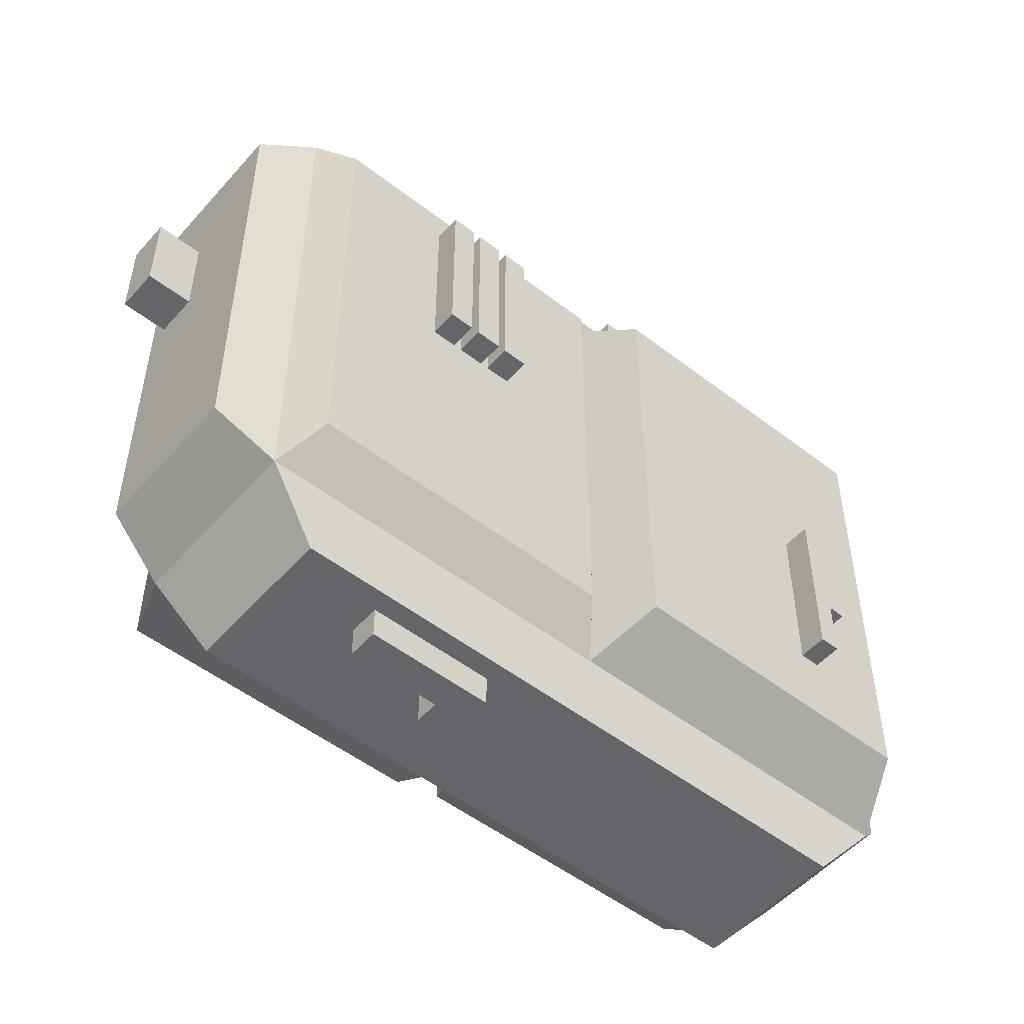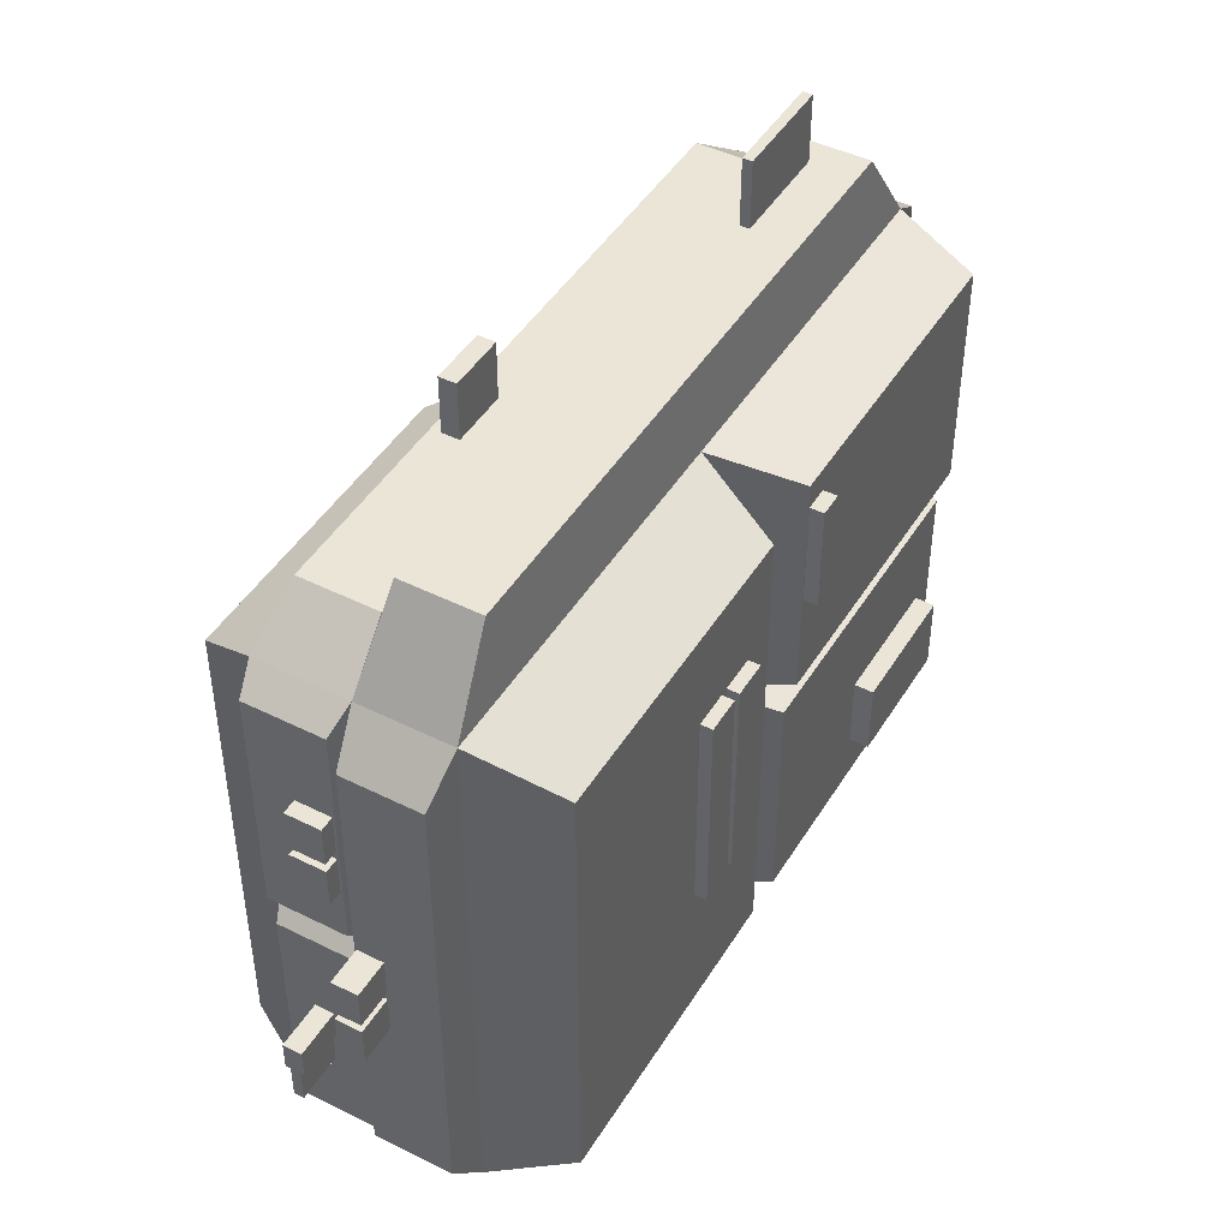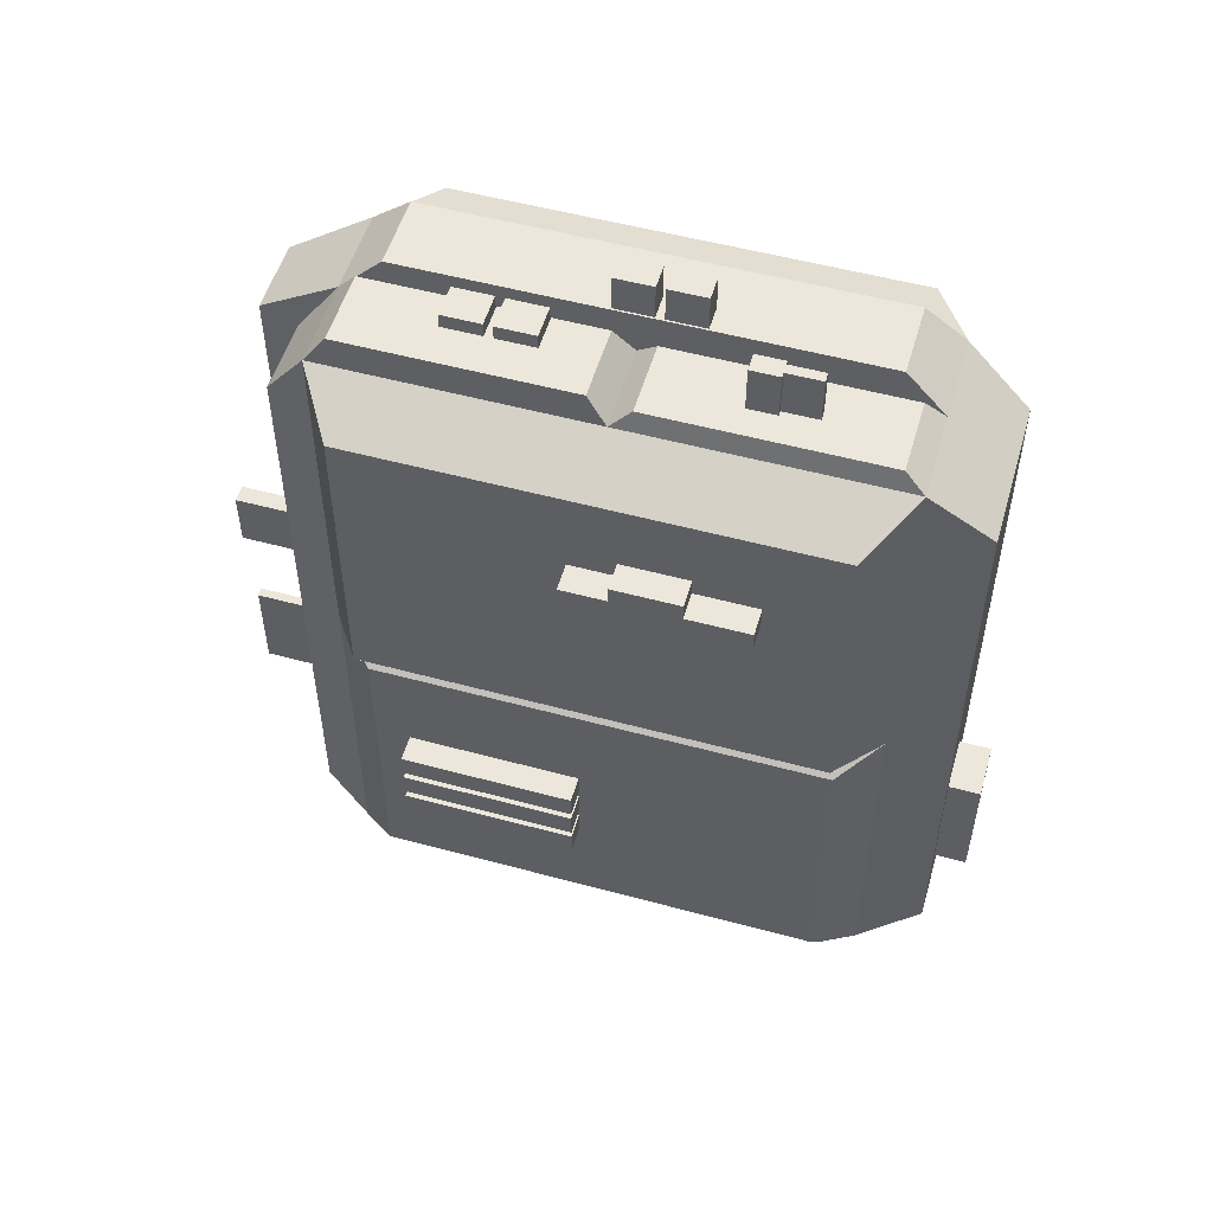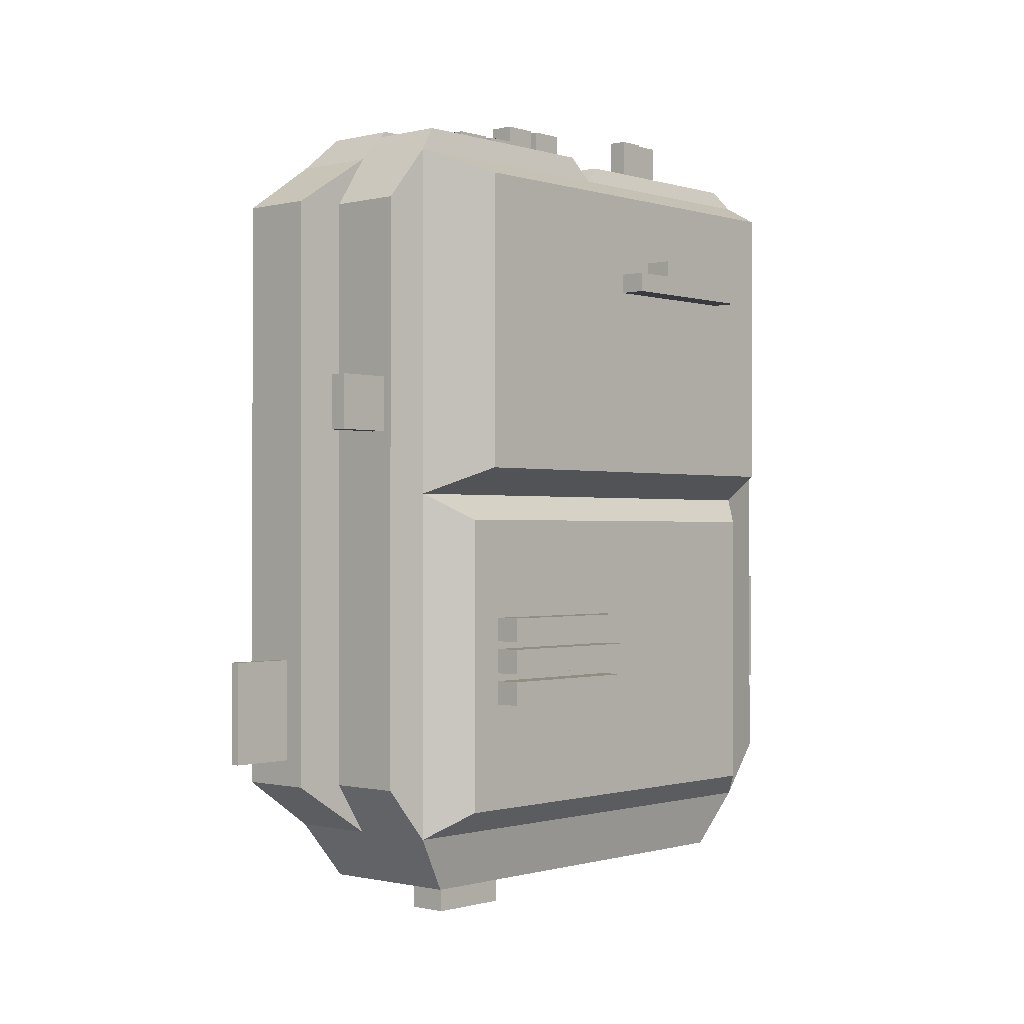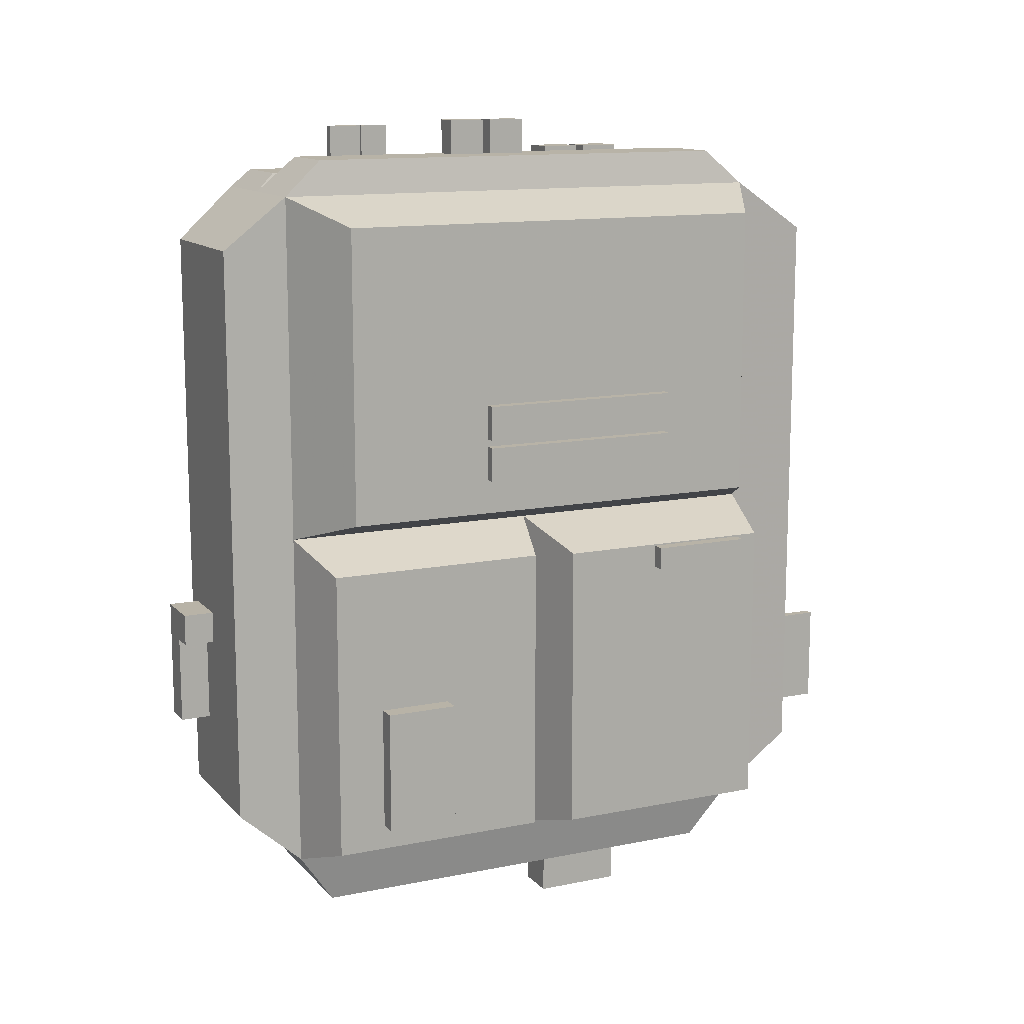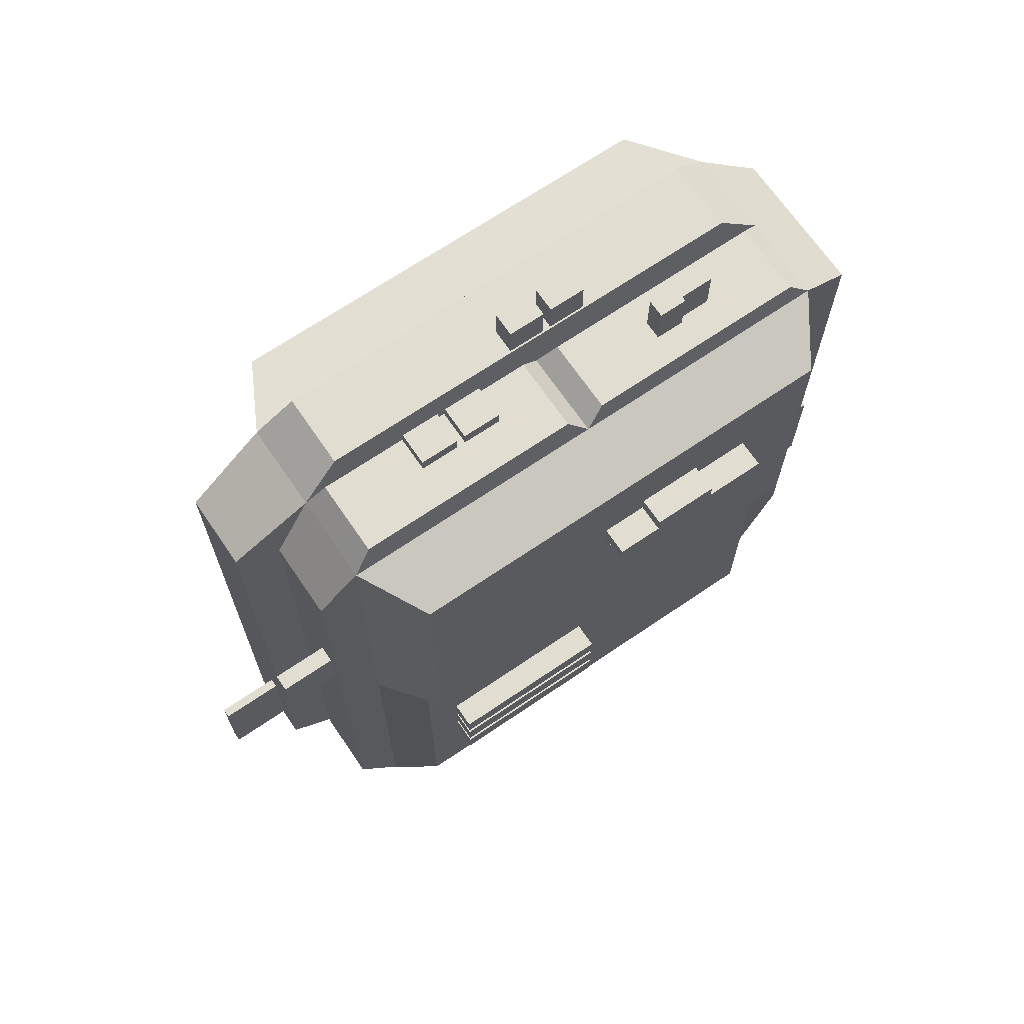
<metadata>
{"format":"obj","ext":"obj","renderer":"f3d","projection":"perspective","resolution":1024,"background":"white","views":[{"elev":-51.6,"azim":-130.0,"up":"+Y"},{"elev":45.6,"azim":29.9,"up":"+Y"},{"elev":53.0,"azim":-73.8,"up":"+Z"},{"elev":-0.7,"azim":-138.2,"up":"+Z"},{"elev":12.7,"azim":64.7,"up":"+Z"},{"elev":68.5,"azim":-124.3,"up":"+Z"}]}
</metadata>
<code>
v  -20 76 -32
v  -20 76 -160
v  -17.6 64.76 -150.4
v  -17.6 64.76 -41.6
v  12 76 -160
v  9.6 64.76 -150.4
v  12 76 -32
v  9.6 64.76 -41.6
v  -14.13 64.76 -113
v  -14.13 64.76 -135.4
v  -14.13 59.14 -135.4
v  -14.13 59.14 -113
v  -8.7 64.76 -135.4
v  -8.7 59.14 -135.4
v  -8.7 64.76 -118.9
v  -8.7 59.14 -118.9
v  -4.42 64.76 -118.9
v  -4.42 59.14 -118.9
v  -4.42 64.76 -113
v  -4.42 59.14 -113
v  -20 172 -32
v  -4 172 -32
v  -5.2 179.3 -41.6
v  -18.8 179.3 -41.6
v  -4 172 -160
v  -5.2 179.3 -150.4
v  -20 172 -160
v  -18.8 179.3 -150.4
v  -17.07 179.3 -74.54
v  -14.02 179.3 -74.54
v  -14.02 189.4 -74.54
v  -17.07 189.4 -74.54
v  -14.02 179.3 -84.57
v  -14.02 189.4 -84.57
v  -17.07 179.3 -84.57
v  -17.07 189.4 -84.57
v  12 172 -32
v  12 172 -160
v  10.8 186.7 -150.4
v  10.8 186.7 -41.6
v  -2.8 186.7 -150.4
v  -2.8 186.7 -41.6
v  2.7 186.7 -127
v  2.7 186.7 -145.6
v  2.7 198.6 -145.6
v  2.7 198.6 -127
v  1.01 186.7 -145.6
v  1.01 198.6 -145.6
v  1.01 186.7 -127
v  1.01 198.6 -127
v  -4 76 -32
v  -5.2 79.6 -28.71
v  -18.8 79.6 -28.71
v  -4 124 -32
v  -5.2 120.4 -28.71
v  -20 124 -32
v  -18.8 120.4 -28.71
v  -12.73 93.42 -28.71
v  -10.98 93.42 -28.71
v  -10.98 93.42 -20.38
v  -12.73 93.42 -20.38
v  -10.98 99.61 -28.71
v  -10.98 99.61 -20.38
v  -10.32 99.61 -28.71
v  -10.32 99.61 -20.38
v  -10.32 104.7 -28.71
v  -10.32 104.7 -20.38
v  -11.97 104.7 -28.71
v  -11.97 104.7 -20.38
v  -13.63 104.7 -28.71
v  -13.63 104.7 -20.38
v  -13.63 99.61 -28.71
v  -13.63 99.61 -20.38
v  -12.73 99.61 -28.71
v  -12.73 99.61 -20.38
v  10.8 164.8 -25.62
v  10.8 83.2 -25.62
v  -2.8 164.8 -25.62
v  -2.8 83.2 -25.62
v  2.05 113.2 -25.62
v  2.05 120.1 -25.62
v  2.05 120.1 -19.17
v  2.05 113.2 -19.17
v  -2.48 120.1 -25.62
v  -2.48 120.1 -19.17
v  -2.48 113.2 -25.62
v  -2.48 113.2 -19.17
v  2.05 121.6 -25.62
v  2.05 128.4 -25.62
v  2.05 128.4 -19.17
v  2.05 121.6 -19.17
v  -2.48 128.4 -25.62
v  -2.48 128.4 -19.17
v  -2.48 121.6 -25.62
v  -2.48 121.6 -19.17
v  -18.8 127.6 -27.47
v  -18.8 168.4 -27.47
v  -5.2 127.6 -27.47
v  -5.2 168.4 -27.47
v  -11.68 152.8 -27.47
v  -11.68 145.7 -27.47
v  -11.68 145.7 -24.88
v  -11.68 152.8 -24.88
v  -5.6 145.7 -27.47
v  -5.6 145.7 -24.88
v  -5.6 152.8 -27.47
v  -5.6 152.8 -24.88
v  -11.68 144.1 -27.47
v  -11.68 137.1 -27.47
v  -11.68 137.1 -24.88
v  -11.68 144.1 -24.88
v  -5.6 137.1 -27.47
v  -5.6 137.1 -24.88
v  -5.6 144.1 -27.47
v  -5.6 144.1 -24.88
v  12 76 -96
v  26.32 83.2 -91.2
v  26.32 83.2 -36.8
v  12 172 -96
v  26.32 164.8 -91.2
v  26.32 164.8 -36.8
v  26.32 109.7 -70.58
v  26.32 109.7 -76.98
v  28.41 109.7 -76.98
v  28.41 109.7 -70.58
v  26.32 147.4 -76.98
v  28.41 147.4 -76.98
v  26.32 147.4 -70.58
v  28.41 147.4 -70.58
v  26.32 109.7 -78.41
v  26.32 109.7 -84.81
v  28.41 109.7 -84.81
v  28.41 109.7 -78.41
v  26.32 147.4 -84.81
v  28.41 147.4 -84.81
v  26.32 147.4 -78.41
v  28.41 147.4 -78.41
v  12 124 -160
v  25.05 120.4 -155.2
v  25.05 79.6 -155.2
v  12 124 -96
v  25.05 120.4 -100.8
v  25.05 79.6 -100.8
v  25.05 88.45 -150.6
v  25.05 101.8 -150.6
v  28.43 101.8 -150.6
v  28.43 88.45 -150.6
v  25.05 101.8 -127.5
v  28.43 101.8 -127.5
v  25.05 88.45 -127.5
v  28.43 88.45 -127.5
v  26.87 168.4 -100.8
v  26.87 168.4 -155.2
v  26.87 127.6 -100.8
v  26.87 127.6 -155.2
v  26.87 164.1 -105.3
v  26.87 164.1 -101.1
v  29.26 164.1 -101.1
v  29.26 164.1 -105.3
v  26.87 145.6 -101.1
v  29.26 145.6 -101.1
v  26.87 145.6 -105.3
v  29.26 145.6 -105.3
v  -17.6 83.2 -170.3
v  9.6 83.2 -170.3
v  -17.6 164.8 -170.3
v  9.6 164.8 -170.3
v  6.09 131.6 -170.3
v  -1.53 131.6 -170.3
v  -1.53 131.6 -178.6
v  6.09 131.6 -178.6
v  -1.53 147.7 -170.3
v  -1.53 147.7 -178.6
v  6.09 147.7 -170.3
v  6.09 147.7 -178.6
v  -20 76 -96
v  -26.37 83.2 -100.8
v  -26.37 83.2 -155.2
v  -20 172 -96
v  -26.37 164.8 -100.8
v  -26.37 164.8 -155.2
v  -26.37 127.3 -135.5
v  -26.37 127.3 -131.1
v  -31.17 127.3 -131.1
v  -31.17 127.3 -135.5
v  -26.37 158.5 -131.1
v  -31.17 158.5 -131.1
v  -26.37 158.5 -135.5
v  -31.17 158.5 -135.5
v  -26.37 127.3 -129.6
v  -26.37 127.3 -125
v  -31.17 127.3 -125
v  -31.17 127.3 -129.6
v  -26.37 158.5 -125
v  -31.17 158.5 -125
v  -26.37 158.5 -129.6
v  -31.17 158.5 -129.6
v  -26.37 127.3 -123.6
v  -26.37 127.3 -119.2
v  -31.17 127.3 -119.2
v  -31.17 127.3 -123.6
v  -26.37 158.5 -119.2
v  -31.17 158.5 -119.2
v  -26.37 158.5 -123.6
v  -31.17 158.5 -123.6
v  -31.39 164.8 -36.8
v  -31.39 83.2 -36.8
v  -31.39 164.8 -91.2
v  -31.39 83.2 -91.2
v  -31.39 107.4 -49.14
v  -31.39 119.1 -49.14
v  -36.37 119.1 -49.14
v  -36.37 107.4 -49.14
v  -31.39 119.1 -52.17
v  -36.37 119.1 -52.17
v  -31.39 127.2 -52.17
v  -36.37 127.2 -52.17
v  -31.39 127.2 -55.77
v  -36.37 127.2 -55.77
v  -31.39 111.8 -55.77
v  -36.37 111.8 -55.77
v  -31.39 96.48 -55.77
v  -36.37 96.48 -55.77
v  -31.39 96.48 -52.17
v  -36.37 96.48 -52.17
v  -31.39 107.4 -52.17
v  -36.37 107.4 -52.17
g _object_detail_mama_02
f 1 2 3
f 3 4 1
f 2 5 6
f 6 3 2
f 5 7 8
f 8 6 5
f 7 1 4
f 4 8 7
f 4 3 6
f 6 8 4
f 9 10 11
f 11 12 9
f 10 13 14
f 14 11 10
f 13 15 16
f 16 14 13
f 15 17 18
f 18 16 15
f 17 19 20
f 20 18 17
f 19 9 12
f 12 20 19
f 12 11 14
f 12 14 16
f 12 16 18
f 12 18 20
f 21 22 23
f 23 24 21
f 22 25 26
f 26 23 22
f 25 27 28
f 28 26 25
f 27 21 24
f 24 28 27
f 24 23 26
f 26 28 24
f 29 30 31
f 31 32 29
f 30 33 34
f 34 31 30
f 33 35 36
f 36 34 33
f 35 29 32
f 32 36 35
f 32 31 34
f 34 36 32
f 37 38 39
f 39 40 37
f 38 25 41
f 41 39 38
f 25 22 42
f 42 41 25
f 22 37 40
f 40 42 22
f 40 39 41
f 41 42 40
f 43 44 45
f 45 46 43
f 44 47 48
f 48 45 44
f 47 49 50
f 50 48 47
f 49 43 46
f 46 50 49
f 46 45 48
f 48 50 46
f 1 51 52
f 52 53 1
f 51 54 55
f 55 52 51
f 54 56 57
f 57 55 54
f 56 1 53
f 53 57 56
f 53 52 55
f 55 57 53
f 58 59 60
f 60 61 58
f 59 62 63
f 63 60 59
f 62 64 65
f 65 63 62
f 64 66 67
f 67 65 64
f 66 68 69
f 69 67 66
f 68 70 71
f 71 69 68
f 70 72 73
f 73 71 70
f 72 74 75
f 75 73 72
f 74 58 61
f 61 75 74
f 69 71 73
f 69 73 75
f 69 75 61
f 69 61 60
f 69 60 63
f 69 63 65
f 69 65 67
f 7 37 76
f 76 77 7
f 37 22 78
f 78 76 37
f 22 51 79
f 79 78 22
f 51 7 77
f 77 79 51
f 77 76 78
f 78 79 77
f 80 81 82
f 82 83 80
f 81 84 85
f 85 82 81
f 84 86 87
f 87 85 84
f 86 80 83
f 83 87 86
f 83 82 85
f 85 87 83
f 88 89 90
f 90 91 88
f 89 92 93
f 93 90 89
f 92 94 95
f 95 93 92
f 94 88 91
f 91 95 94
f 91 90 93
f 93 95 91
f 21 56 96
f 96 97 21
f 56 54 98
f 98 96 56
f 54 22 99
f 99 98 54
f 22 21 97
f 97 99 22
f 97 96 98
f 98 99 97
f 100 101 102
f 102 103 100
f 101 104 105
f 105 102 101
f 104 106 107
f 107 105 104
f 106 100 103
f 103 107 106
f 103 102 105
f 105 107 103
f 108 109 110
f 110 111 108
f 109 112 113
f 113 110 109
f 112 114 115
f 115 113 112
f 114 108 111
f 111 115 114
f 111 110 113
f 113 115 111
f 7 116 117
f 117 118 7
f 116 119 120
f 120 117 116
f 119 37 121
f 121 120 119
f 37 7 118
f 118 121 37
f 118 117 120
f 120 121 118
f 122 123 124
f 124 125 122
f 123 126 127
f 127 124 123
f 126 128 129
f 129 127 126
f 128 122 125
f 125 129 128
f 125 124 127
f 127 129 125
f 130 131 132
f 132 133 130
f 131 134 135
f 135 132 131
f 134 136 137
f 137 135 134
f 136 130 133
f 133 137 136
f 133 132 135
f 135 137 133
f 5 138 139
f 139 140 5
f 138 141 142
f 142 139 138
f 141 116 143
f 143 142 141
f 116 5 140
f 140 143 116
f 140 139 142
f 142 143 140
f 144 145 146
f 146 147 144
f 145 148 149
f 149 146 145
f 148 150 151
f 151 149 148
f 150 144 147
f 147 151 150
f 147 146 149
f 149 151 147
f 38 119 152
f 152 153 38
f 119 141 154
f 154 152 119
f 141 138 155
f 155 154 141
f 138 38 153
f 153 155 138
f 153 152 154
f 154 155 153
f 156 157 158
f 158 159 156
f 157 160 161
f 161 158 157
f 160 162 163
f 163 161 160
f 162 156 159
f 159 163 162
f 159 158 161
f 161 163 159
f 5 2 164
f 164 165 5
f 2 27 166
f 166 164 2
f 27 38 167
f 167 166 27
f 38 5 165
f 165 167 38
f 165 164 166
f 166 167 165
f 168 169 170
f 170 171 168
f 169 172 173
f 173 170 169
f 172 174 175
f 175 173 172
f 174 168 171
f 171 175 174
f 171 170 173
f 173 175 171
f 2 176 177
f 177 178 2
f 176 179 180
f 180 177 176
f 179 27 181
f 181 180 179
f 27 2 178
f 178 181 27
f 178 177 180
f 180 181 178
f 182 183 184
f 184 185 182
f 183 186 187
f 187 184 183
f 186 188 189
f 189 187 186
f 188 182 185
f 185 189 188
f 185 184 187
f 187 189 185
f 190 191 192
f 192 193 190
f 191 194 195
f 195 192 191
f 194 196 197
f 197 195 194
f 196 190 193
f 193 197 196
f 193 192 195
f 195 197 193
f 198 199 200
f 200 201 198
f 199 202 203
f 203 200 199
f 202 204 205
f 205 203 202
f 204 198 201
f 201 205 204
f 201 200 203
f 203 205 201
f 1 21 206
f 206 207 1
f 21 179 208
f 208 206 21
f 179 176 209
f 209 208 179
f 176 1 207
f 207 209 176
f 207 206 208
f 208 209 207
f 210 211 212
f 212 213 210
f 211 214 215
f 215 212 211
f 214 216 217
f 217 215 214
f 216 218 219
f 219 217 216
f 218 220 221
f 221 219 218
f 220 222 223
f 223 221 220
f 222 224 225
f 225 223 222
f 224 226 227
f 227 225 224
f 226 210 213
f 213 227 226
f 221 223 225
f 221 225 227
f 221 227 213
f 221 213 212
f 221 212 215
f 221 215 217
f 221 217 219

</code>
